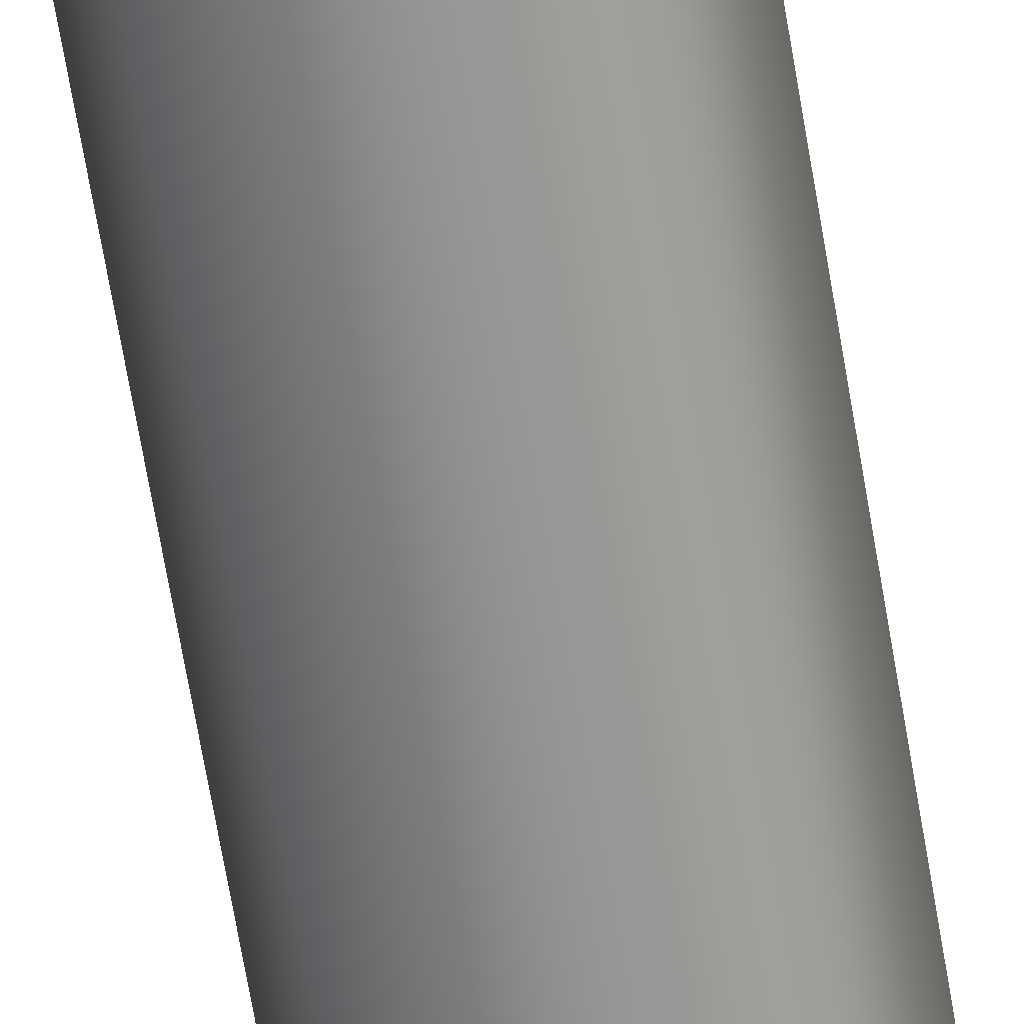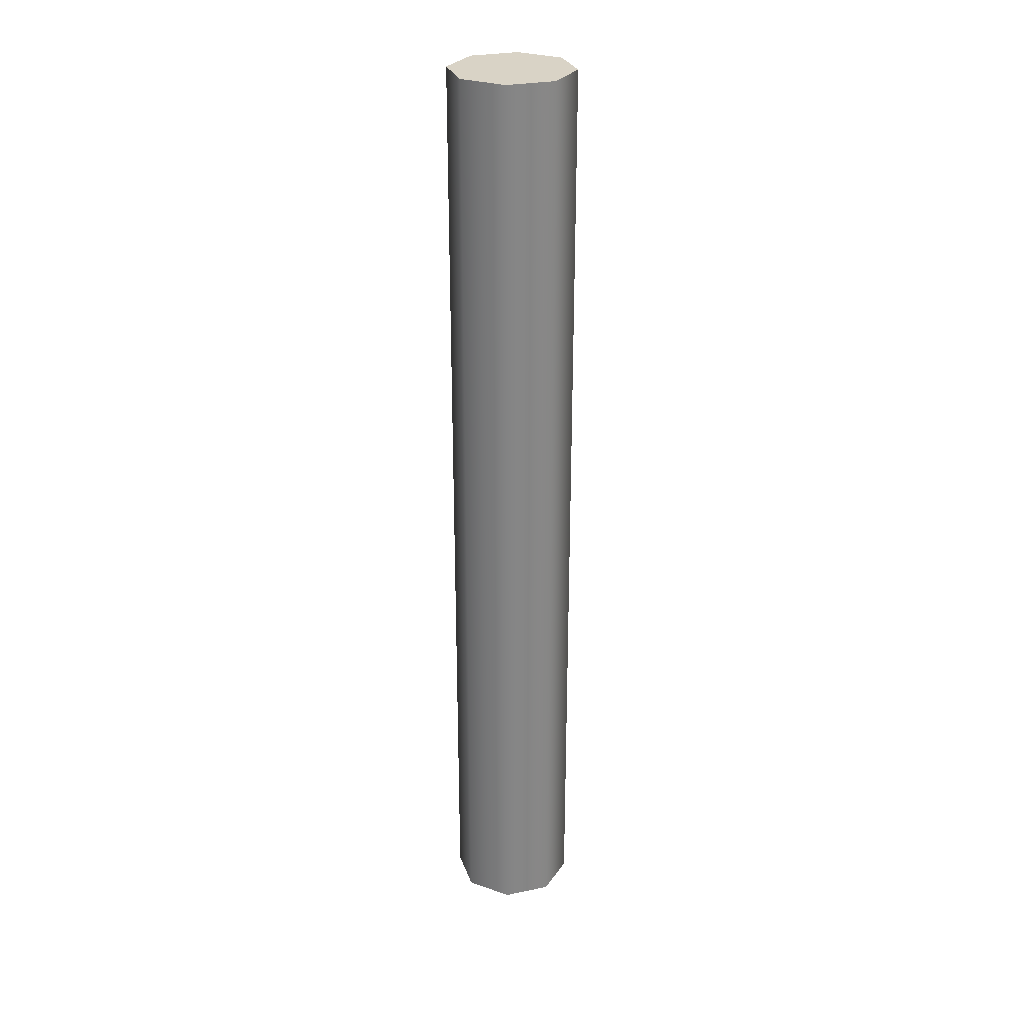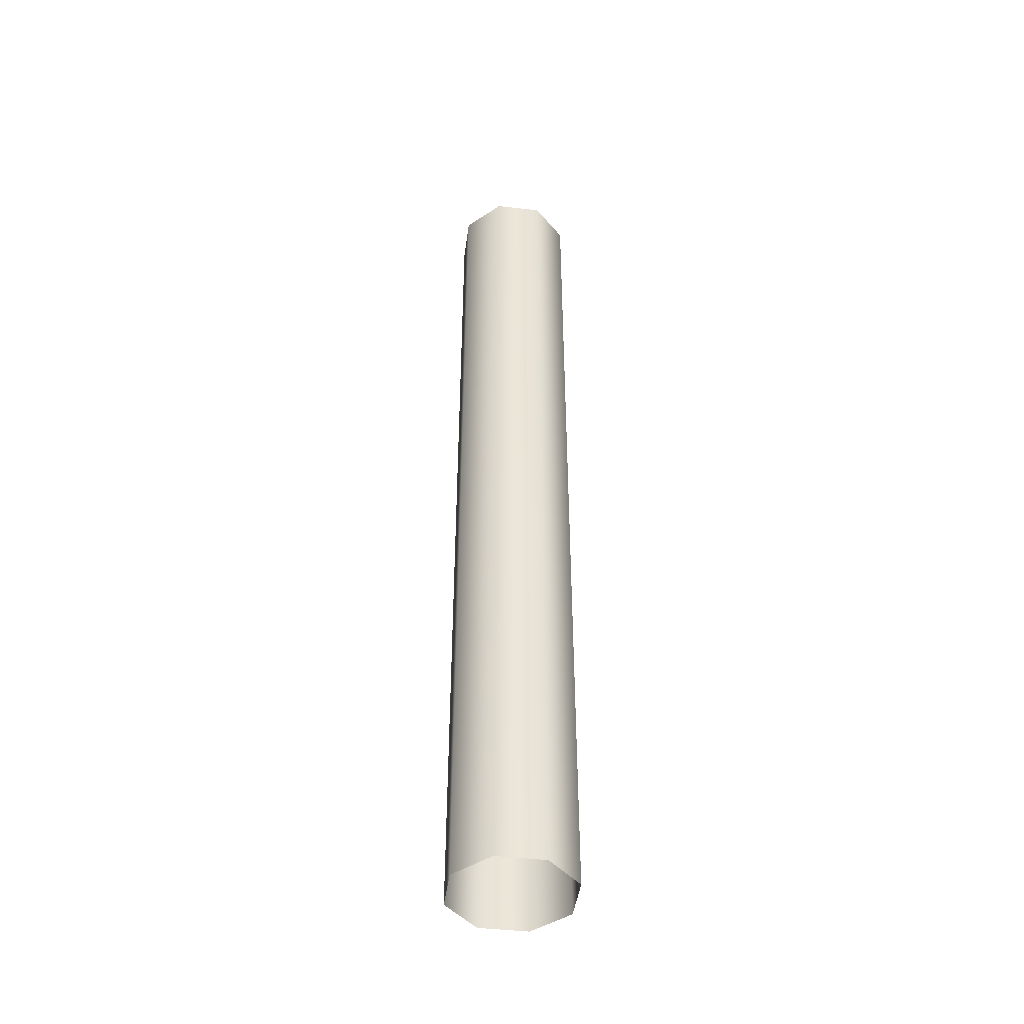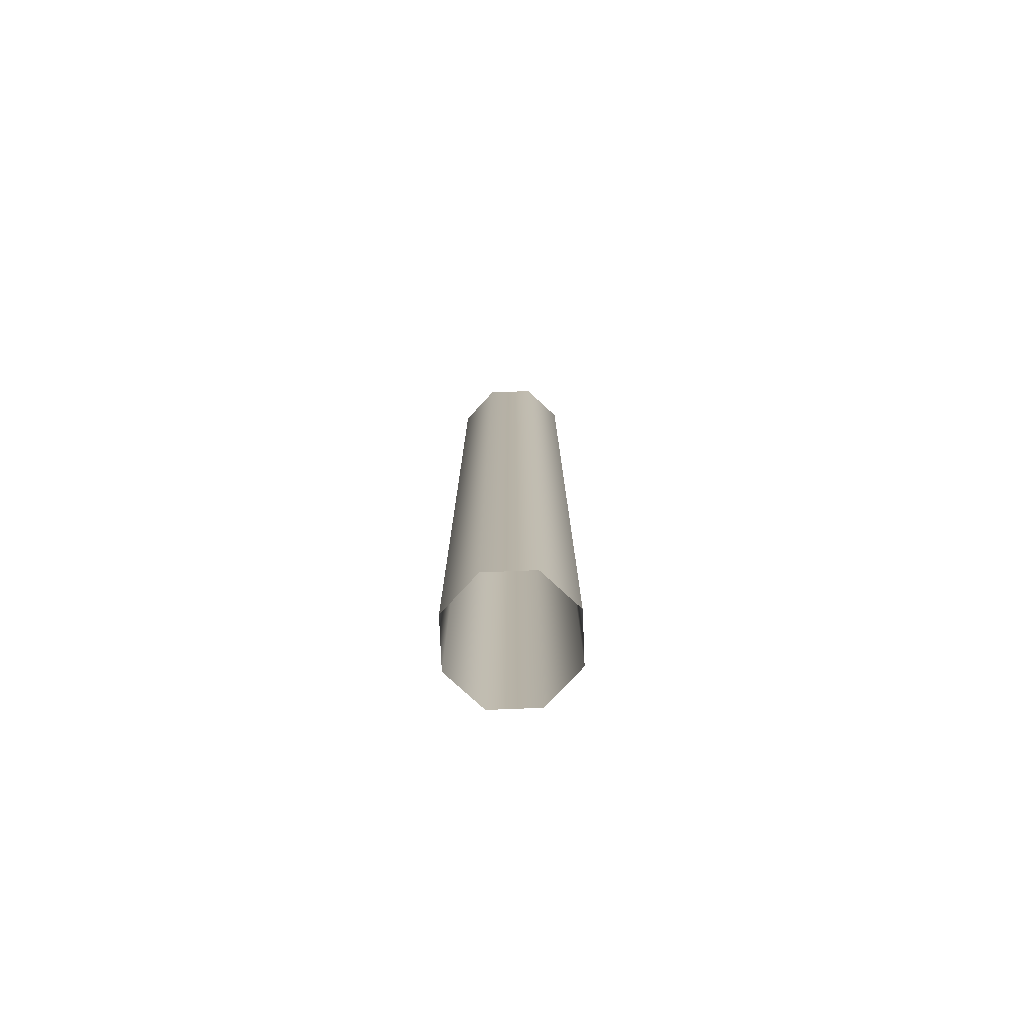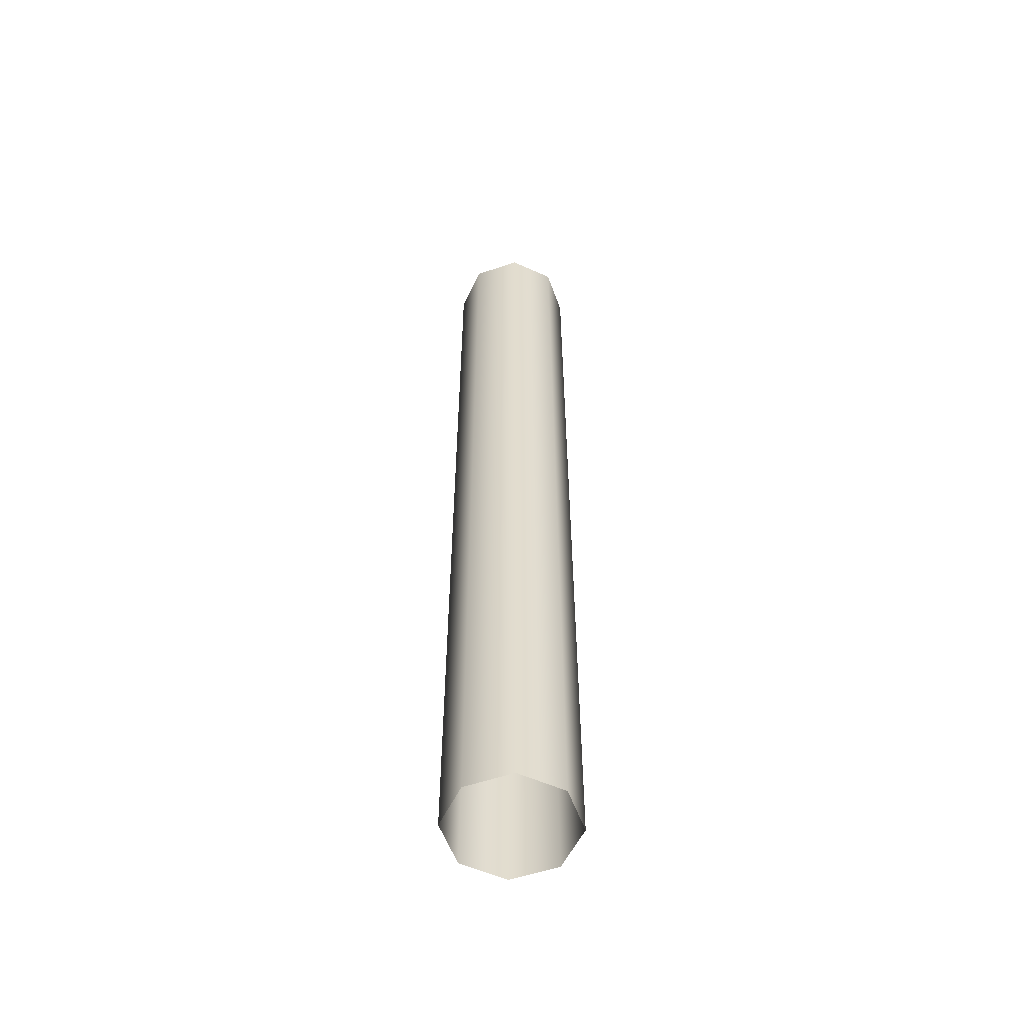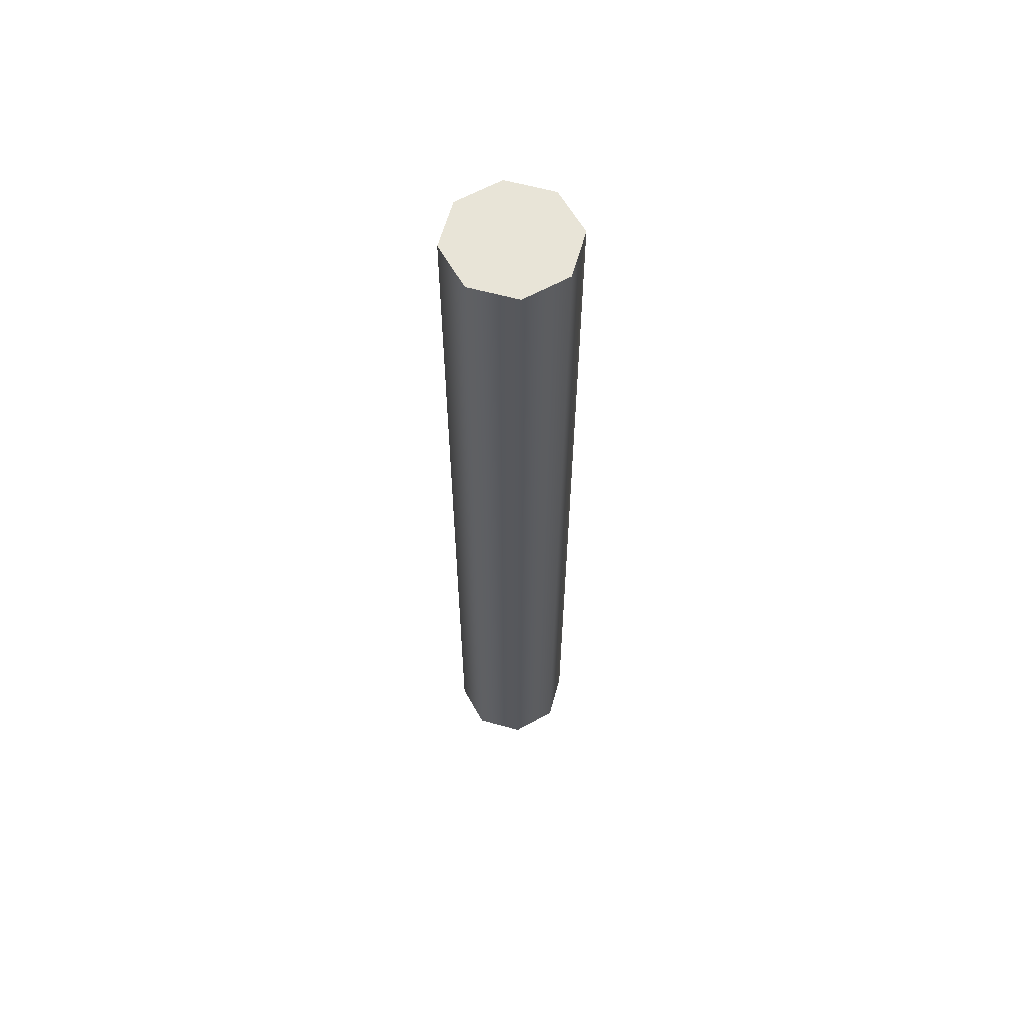
<metadata>
{"format":"obj","ext":"obj","renderer":"f3d","projection":"perspective","resolution":1024,"background":"white","views":[{"elev":-66.2,"azim":-170.5,"up":"+Y"},{"elev":28.3,"azim":50.2,"up":"+Z"},{"elev":-44.9,"azim":59.8,"up":"+Z"},{"elev":-77.4,"azim":-65.2,"up":"+Z"},{"elev":-55.8,"azim":-92.8,"up":"+Z"},{"elev":61.4,"azim":173.1,"up":"+Z"}]}
</metadata>
<code>
v  2.5 0 -2.4
v  1.768 1.768 -2.4
v  0 2.5 -2.4
v  -1.768 1.768 -2.4
v  -2.5 0 -2.4
v  -1.768 -1.768 -2.4
v  0 -2.5 -2.4
v  1.768 -1.768 -2.4
v  2.5 0 35.6
v  1.768 1.768 35.6
v  0 2.5 35.6
v  -1.768 1.768 35.6
v  -2.5 0 35.6
v  -1.768 -1.768 35.6
v  0 -2.5 35.6
v  1.768 -1.768 35.6
g Handle_01_Lever_02
f 9 1 2 10
f 10 2 3 11
f 11 3 4 12
f 12 4 5 13
f 13 5 6 14
f 14 6 7 15
f 15 7 8 16
f 16 8 1 9
f 10 16 9
f 12 13 14
f 12 14 15 11
f 11 15 16 10

</code>
